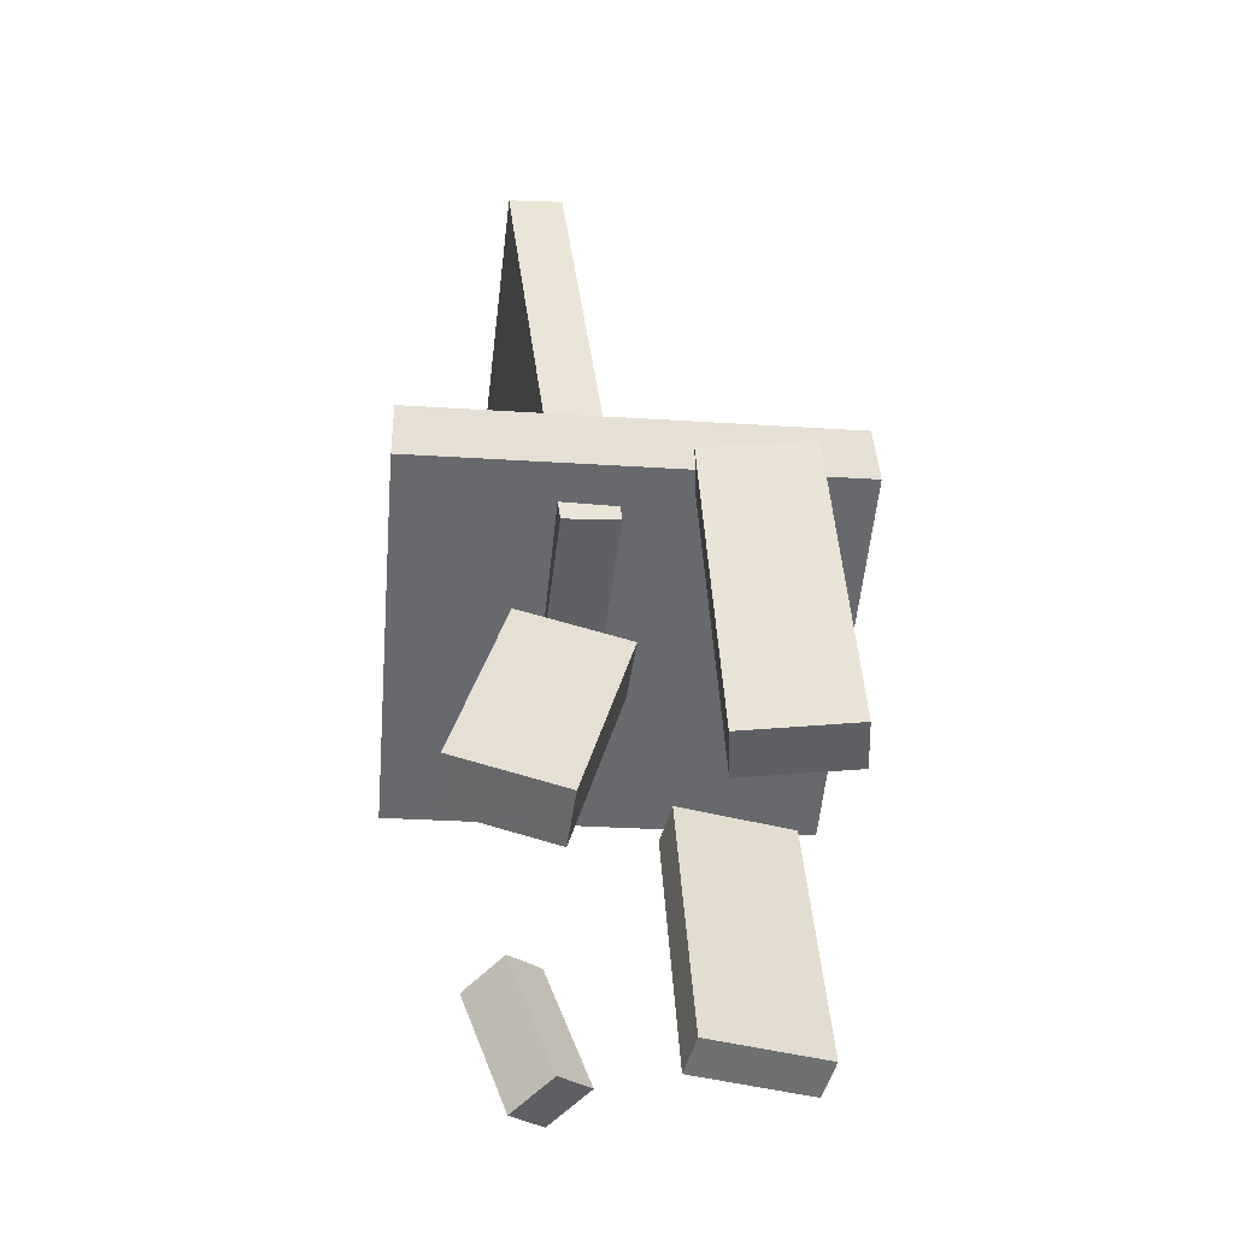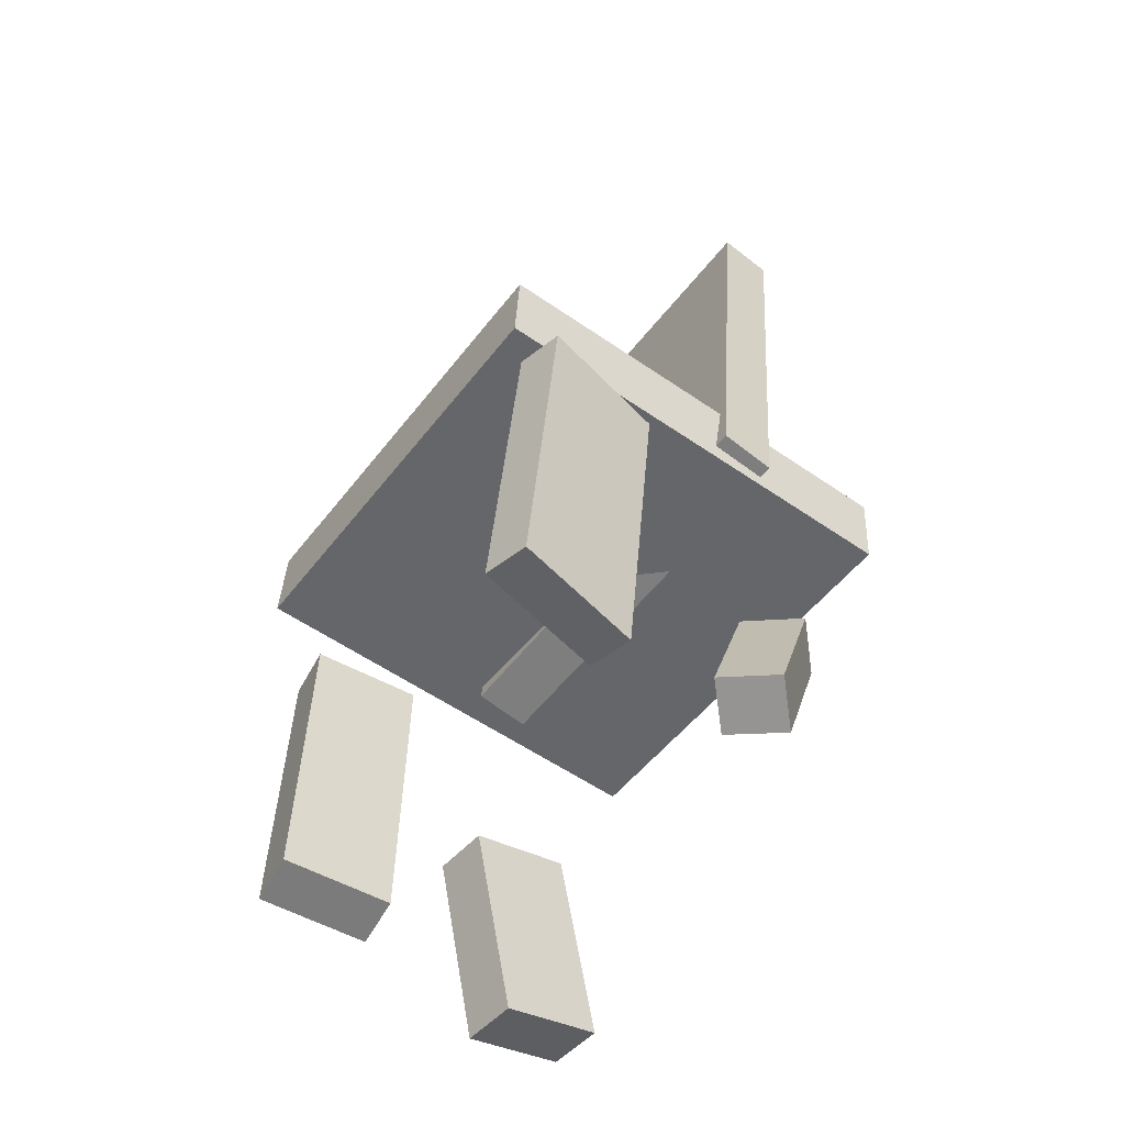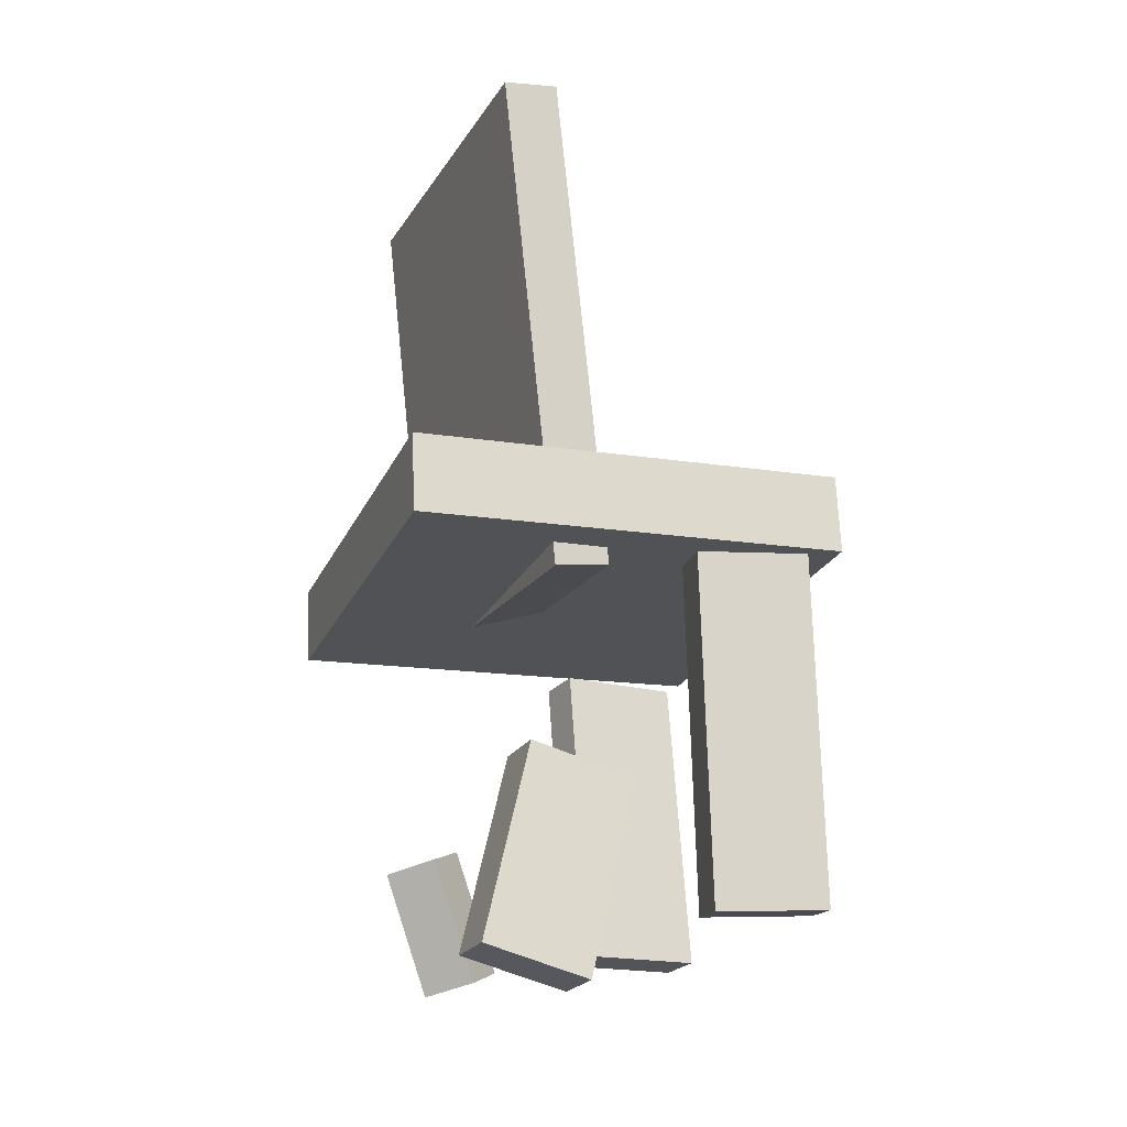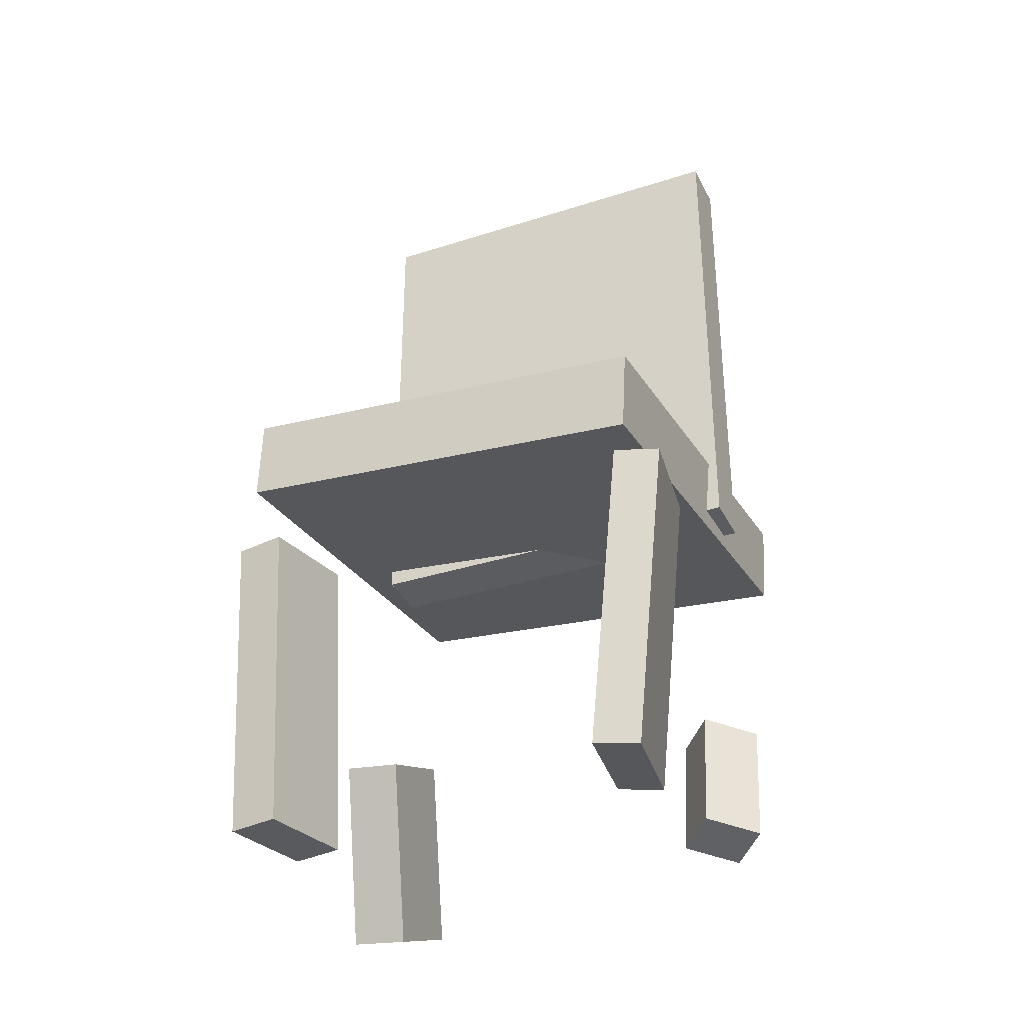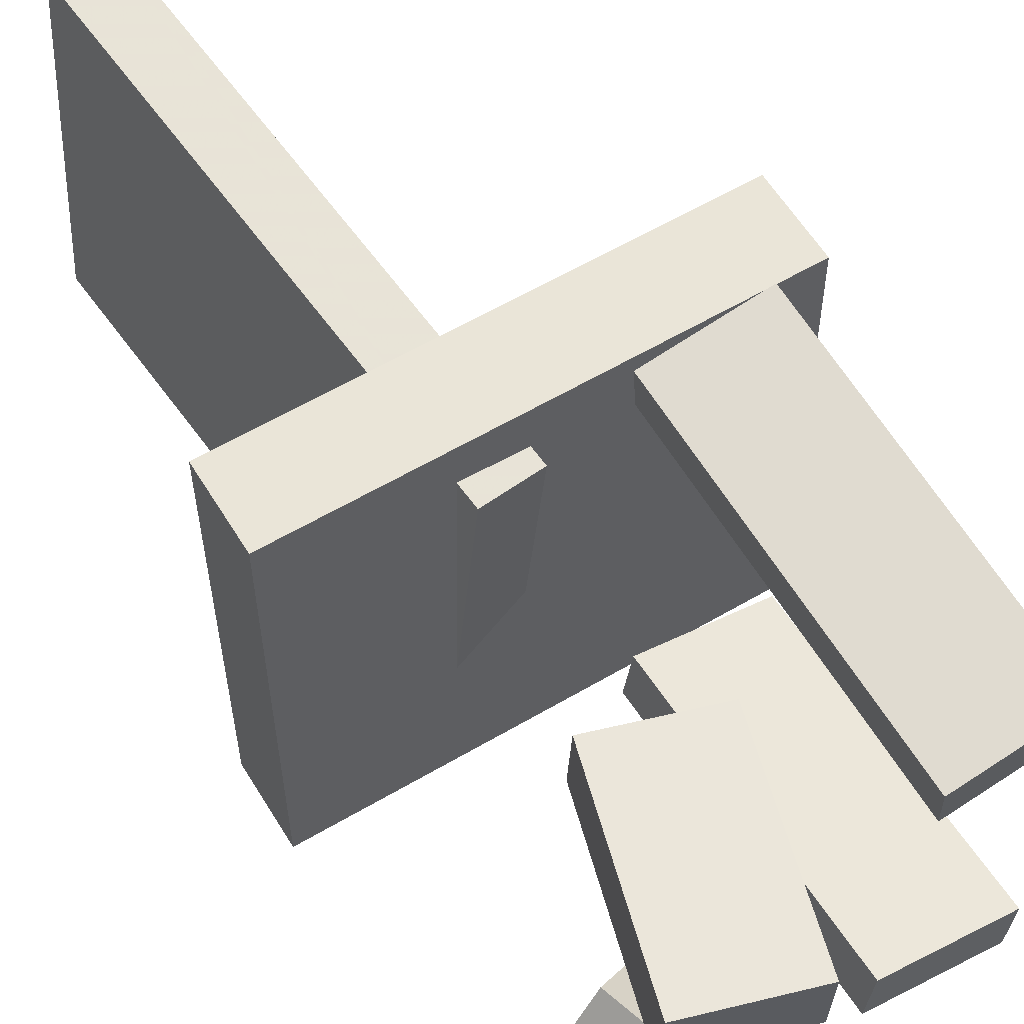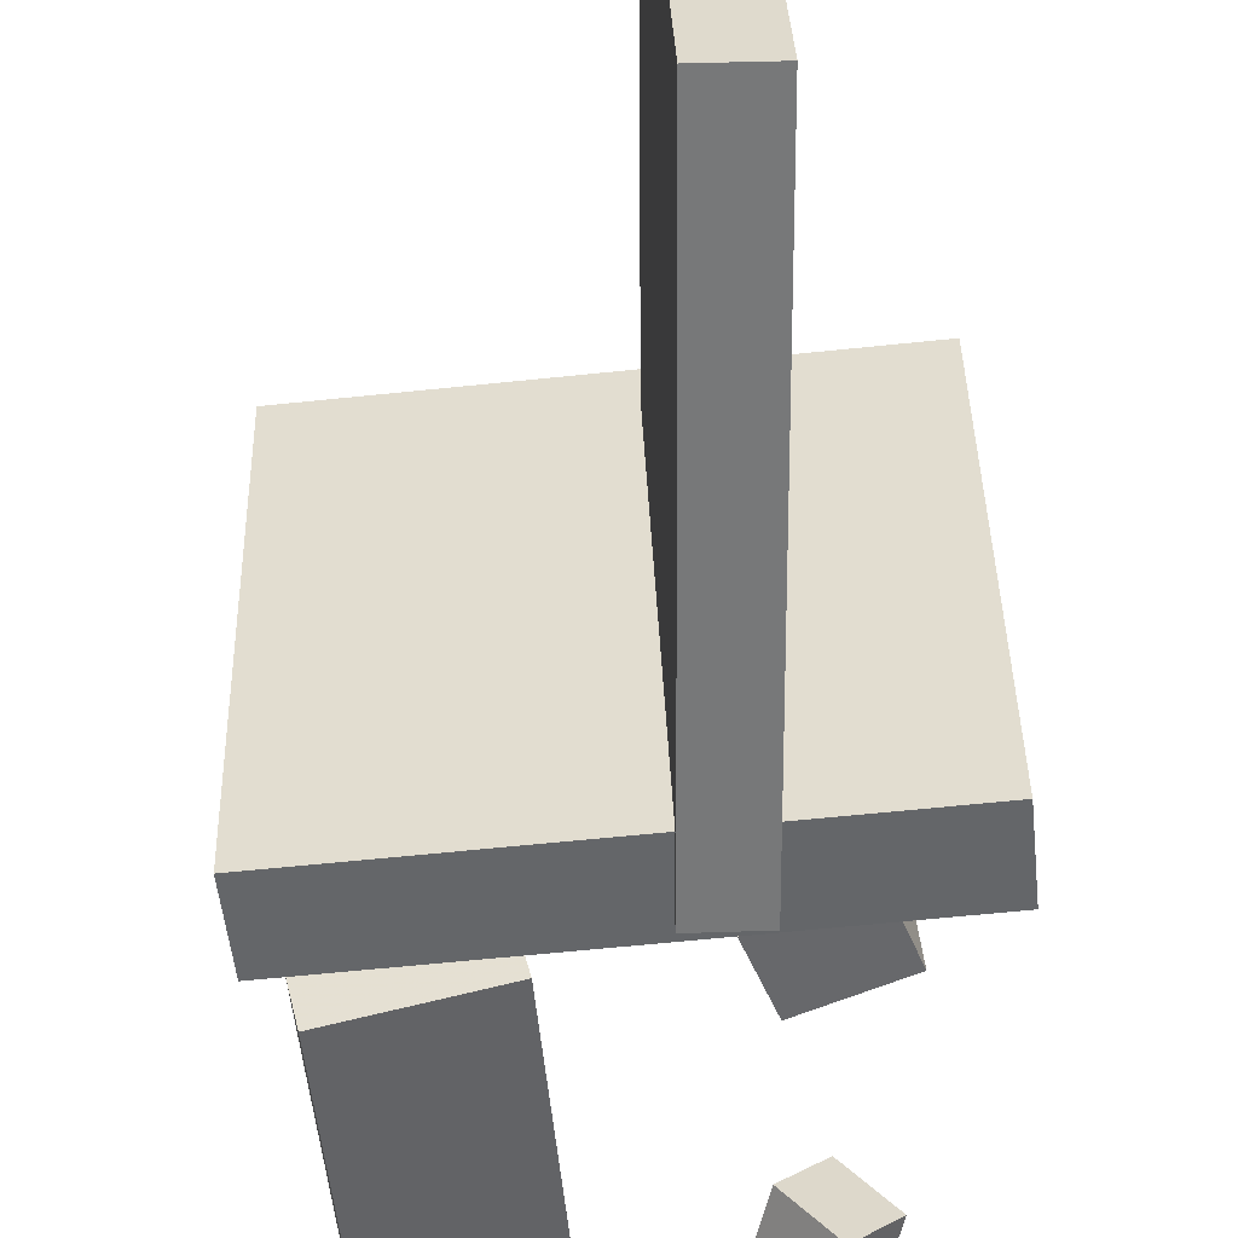
<metadata>
{"format":"obj","ext":"obj","renderer":"f3d","projection":"perspective","resolution":1024,"background":"white","views":[{"elev":-50.6,"azim":-4.0,"up":"+Y"},{"elev":-52.8,"azim":145.0,"up":"+Y"},{"elev":-20.0,"azim":-18.3,"up":"+Y"},{"elev":-26.2,"azim":116.2,"up":"+Y"},{"elev":61.3,"azim":-29.4,"up":"+Z"},{"elev":-53.6,"azim":-172.3,"up":"+Z"}]}
</metadata>
<code>
v 0.1482 -0.06145 -0.2007
v 0.1542 -0.04712 0.1811
v -0.2388 -0.07319 -0.1942
v -0.2329 -0.05886 0.1876
v 0.146 0.009146 -0.2034
v 0.152 0.02348 0.1785
v -0.241 -0.002593 -0.1969
v -0.235 0.01174 0.185
f 1.0 7.0 5.0
f 1.0 3.0 7.0
f 1.0 4.0 3.0
f 1.0 2.0 4.0
f 3.0 8.0 7.0
f 3.0 4.0 8.0
f 5.0 7.0 8.0
f 5.0 8.0 6.0
f 1.0 5.0 6.0
f 1.0 6.0 2.0
f 2.0 6.0 8.0
f 2.0 8.0 4.0
v 0.0238 -0.3708 0.1531
v 0.01862 -0.3748 0.2002
v 0.005944 -0.07556 0.1765
v 0.0007613 -0.0796 0.2236
v 0.1194 -0.3659 0.1641
v 0.1143 -0.3699 0.2112
v 0.1016 -0.07064 0.1875
v 0.09639 -0.07469 0.2346
f 9.0 15.0 13.0
f 9.0 11.0 15.0
f 9.0 12.0 11.0
f 9.0 10.0 12.0
f 11.0 16.0 15.0
f 11.0 12.0 16.0
f 13.0 15.0 16.0
f 13.0 16.0 14.0
f 9.0 13.0 14.0
f 9.0 14.0 10.0
f 10.0 14.0 16.0
f 10.0 16.0 12.0
v -0.1157 -0.05709 -0.2089
v -0.09811 -0.07676 0.1471
v -0.173 0.3894 -0.1814
v -0.1554 0.3697 0.1746
v -0.06658 -0.05065 -0.211
v -0.04897 -0.07032 0.145
v -0.1239 0.3958 -0.1834
v -0.1063 0.3761 0.1725
f 17.0 23.0 21.0
f 17.0 19.0 23.0
f 17.0 20.0 19.0
f 17.0 18.0 20.0
f 19.0 24.0 23.0
f 19.0 20.0 24.0
f 21.0 23.0 24.0
f 21.0 24.0 22.0
f 17.0 21.0 22.0
f 17.0 22.0 18.0
f 18.0 22.0 24.0
f 18.0 24.0 20.0
v -0.08706 -0.4347 0.1422
v -0.08305 -0.4328 0.1932
v -0.1779 -0.4117 0.1485
v -0.1738 -0.4097 0.1995
v -0.04555 -0.2684 0.1326
v -0.04154 -0.2665 0.1836
v -0.1363 -0.2454 0.1389
v -0.1323 -0.2435 0.1899
f 25.0 31.0 29.0
f 25.0 27.0 31.0
f 25.0 28.0 27.0
f 25.0 26.0 28.0
f 27.0 32.0 31.0
f 27.0 28.0 32.0
f 29.0 31.0 32.0
f 29.0 32.0 30.0
f 25.0 29.0 30.0
f 25.0 30.0 26.0
f 26.0 30.0 32.0
f 26.0 32.0 28.0
v -0.1144 -0.3922 -0.1952
v -0.07873 -0.3826 -0.1569
v -0.1576 -0.2812 -0.1827
v -0.1219 -0.2717 -0.1444
v -0.08389 -0.3766 -0.2276
v -0.04818 -0.3671 -0.1893
v -0.127 -0.2657 -0.2151
v -0.0913 -0.2561 -0.1767
f 33.0 39.0 37.0
f 33.0 35.0 39.0
f 33.0 36.0 35.0
f 33.0 34.0 36.0
f 35.0 40.0 39.0
f 35.0 36.0 40.0
f 37.0 39.0 40.0
f 37.0 40.0 38.0
f 33.0 37.0 38.0
f 33.0 38.0 34.0
f 34.0 38.0 40.0
f 34.0 40.0 36.0
v 0.01649 -0.07761 -0.1577
v 0.129 -0.07435 -0.1831
v 0.007543 -0.08106 -0.1979
v 0.1201 -0.0778 -0.2232
v 0.02926 -0.3551 -0.1367
v 0.1418 -0.3519 -0.1621
v 0.02031 -0.3586 -0.1769
v 0.1329 -0.3553 -0.2023
f 41.0 47.0 45.0
f 41.0 43.0 47.0
f 41.0 44.0 43.0
f 41.0 42.0 44.0
f 43.0 48.0 47.0
f 43.0 44.0 48.0
f 45.0 47.0 48.0
f 45.0 48.0 46.0
f 41.0 45.0 46.0
f 41.0 46.0 42.0
f 42.0 46.0 48.0
f 42.0 48.0 44.0

</code>
